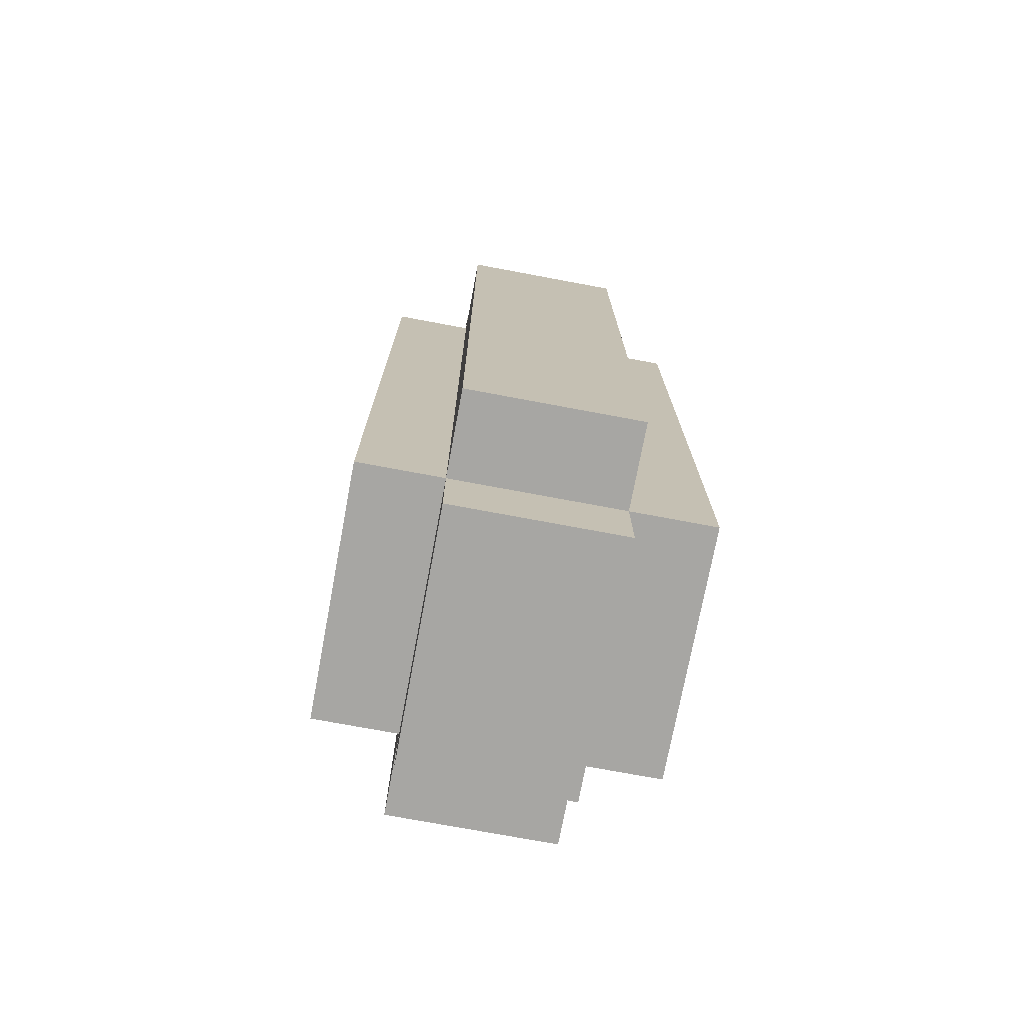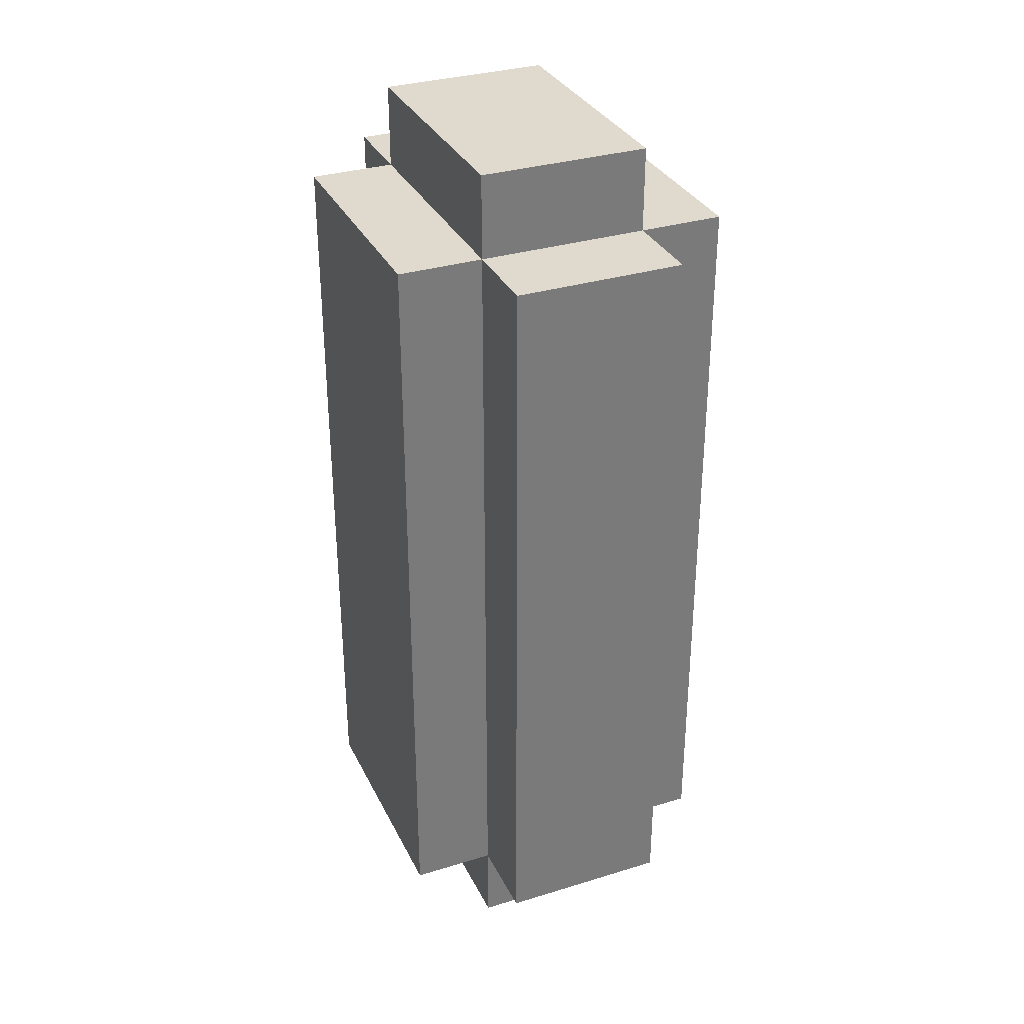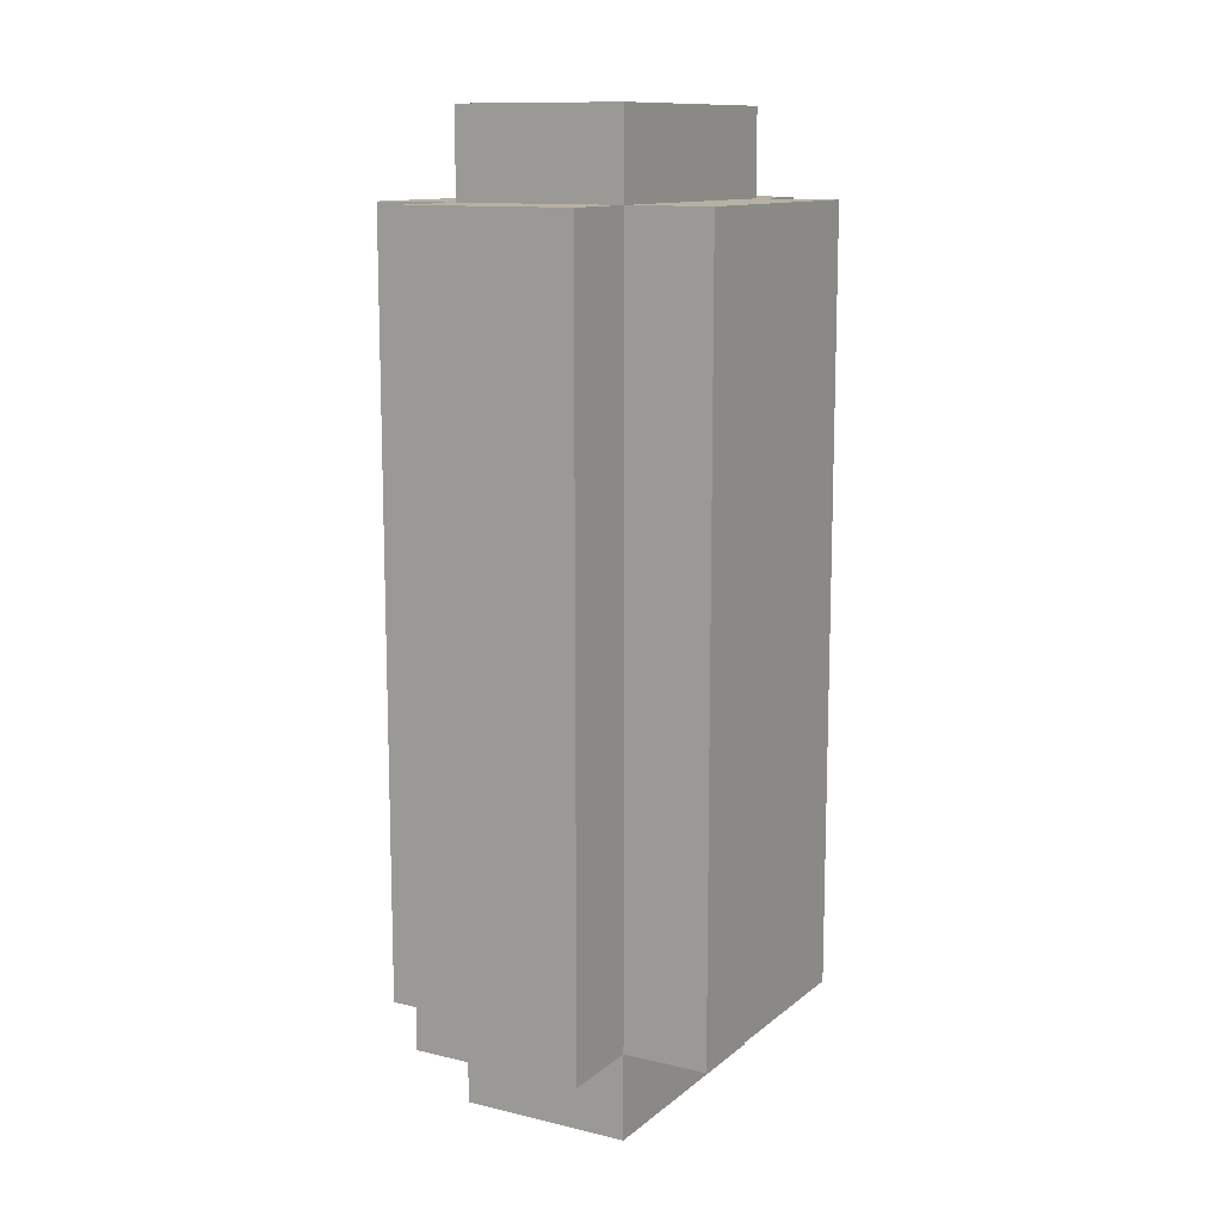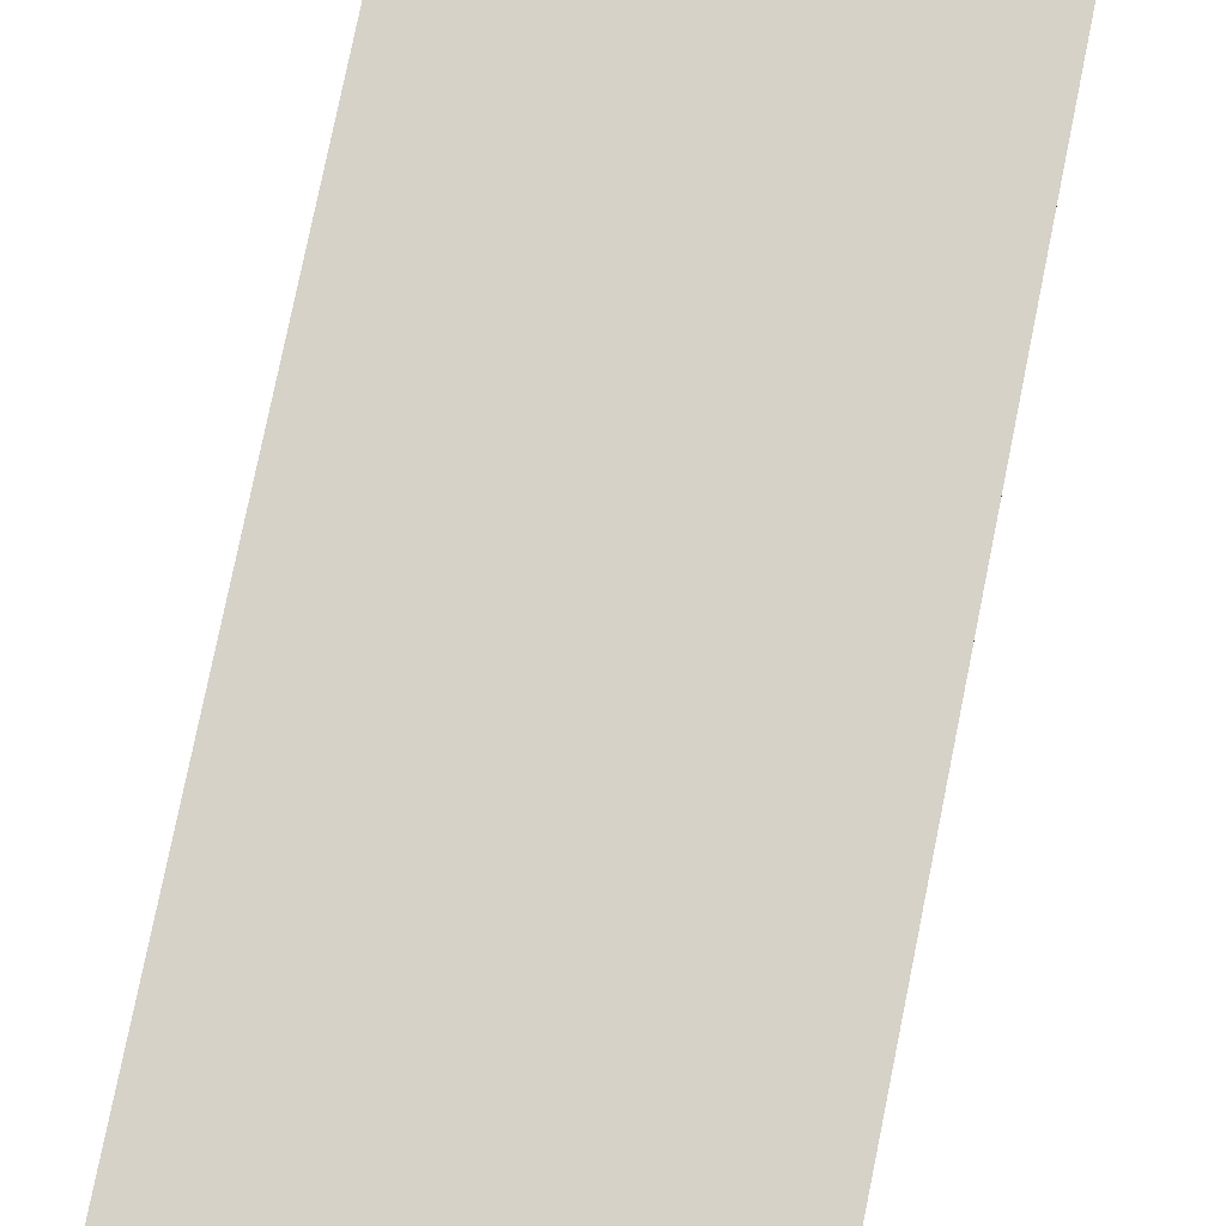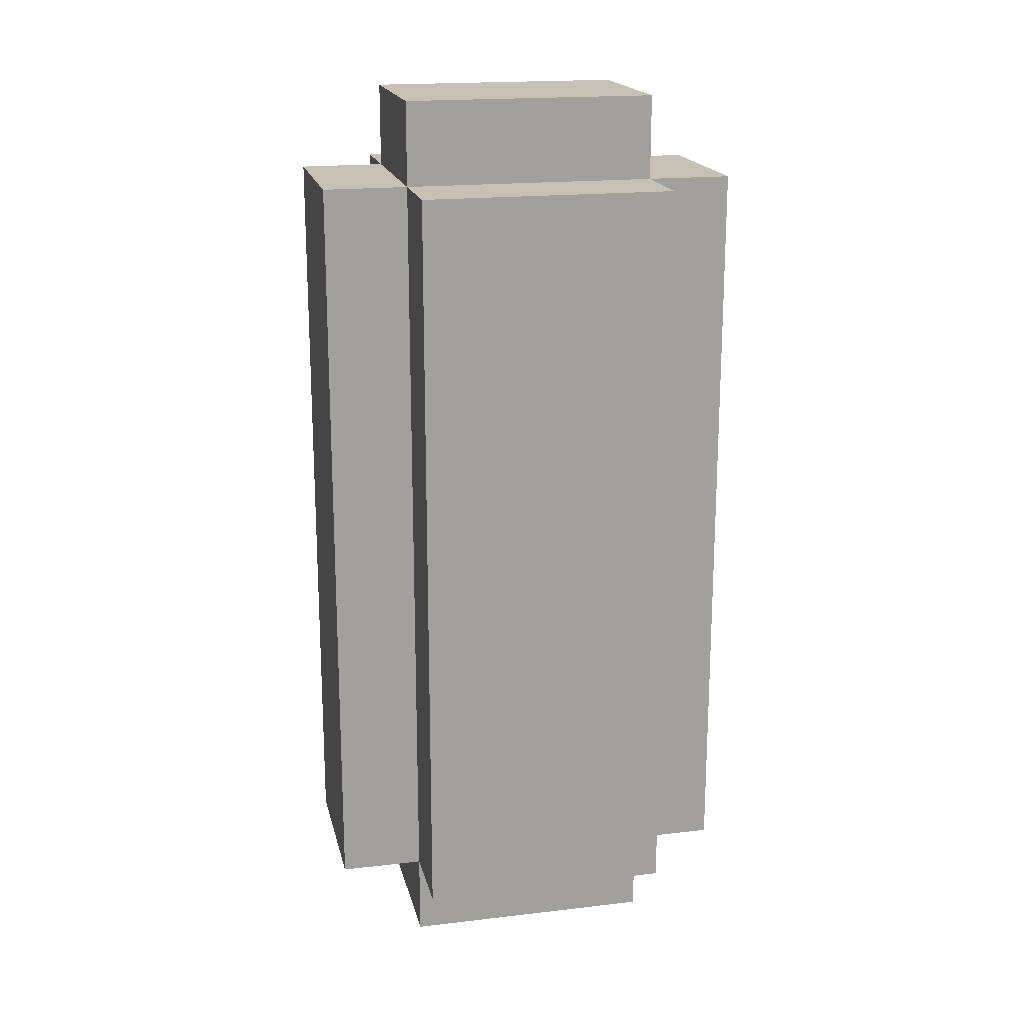
<metadata>
{"format":"obj","ext":"obj","renderer":"f3d","projection":"perspective","resolution":1024,"background":"white","views":[{"elev":-74.1,"azim":-10.6,"up":"+Y"},{"elev":32.8,"azim":157.0,"up":"+Y"},{"elev":12.0,"azim":-150.6,"up":"+Y"},{"elev":78.4,"azim":-168.5,"up":"+Z"},{"elev":18.5,"azim":-102.7,"up":"+Y"}]}
</metadata>
<code>
o
v -0.2 1.7 0.2
v -0.2 1.7 -0.1
v -0.2 1.8 0.2
v -0.2 1.8 -0.1
v -0.2 1.9 0.2
v -0.2 1.9 -0.1
v -0.2 2 0.2
v -0.2 2 -0.1
v -0.2 2.1 0.2
v -0.2 2.1 -0.1
v -0.2 2.2 0.2
v -0.2 2.2 -0.1
v -0.2 2.3 0.2
v -0.2 2.3 -0.1
v -0.2 2.4 0.2
v -0.2 2.4 -0.1
v -0.2 2.5 0.2
v -0.2 2.5 -0.1
v -0.2 2.6 0.2
v -0.2 2.6 -0.1
v -0.1 1.6 0.2
v -0.1 1.6 -0.1
v -0.1 1.7 0.3
v -0.1 1.7 0.2
v -0.1 1.7 -0.1
v -0.1 1.7 -0.2
v -0.1 1.8 0.3
v -0.1 1.8 0.2
v -0.1 1.8 -0.1
v -0.1 1.8 -0.2
v -0.1 1.9 0.3
v -0.1 1.9 0.2
v -0.1 1.9 -0.1
v -0.1 1.9 -0.2
v -0.1 2 0.3
v -0.1 2 0.2
v -0.1 2 -0.1
v -0.1 2 -0.2
v -0.1 2.1 0.3
v -0.1 2.1 0.2
v -0.1 2.1 -0.1
v -0.1 2.1 -0.2
v -0.1 2.2 0.3
v -0.1 2.2 0.2
v -0.1 2.2 -0.1
v -0.1 2.2 -0.2
v -0.1 2.3 0.3
v -0.1 2.3 0.2
v -0.1 2.3 -0.1
v -0.1 2.3 -0.2
v -0.1 2.4 0.3
v -0.1 2.4 0.2
v -0.1 2.4 -0.1
v -0.1 2.4 -0.2
v -0.1 2.5 0.3
v -0.1 2.5 0.2
v -0.1 2.5 -0.1
v -0.1 2.5 -0.2
v -0.1 2.6 0.3
v -0.1 2.6 0.2
v -0.1 2.6 -0.1
v -0.1 2.6 -0.2
v -0.1 2.7 0.2
v -0.1 2.7 -0.1
v 0.1 1.6 0.2
v 0.1 1.6 -0.1
v 0.1 1.7 0.3
v 0.1 1.7 0.2
v 0.1 1.7 0.1
v 0.1 1.7 -2.98e-08
v 0.1 1.7 -0.1
v 0.1 1.7 -0.2
v 0.1 1.8 0.3
v 0.1 1.8 0.2
v 0.1 1.8 -0.1
v 0.1 1.8 -0.2
v 0.1 1.9 0.3
v 0.1 1.9 0.2
v 0.1 1.9 -0.1
v 0.1 1.9 -0.2
v 0.1 2 0.3
v 0.1 2 0.2
v 0.1 2 -0.1
v 0.1 2 -0.2
v 0.1 2.1 0.3
v 0.1 2.1 0.2
v 0.1 2.1 -0.1
v 0.1 2.1 -0.2
v 0.1 2.2 0.3
v 0.1 2.2 0.2
v 0.1 2.2 -0.1
v 0.1 2.2 -0.2
v 0.1 2.3 0.3
v 0.1 2.3 0.2
v 0.1 2.3 -0.1
v 0.1 2.3 -0.2
v 0.1 2.4 0.3
v 0.1 2.4 0.2
v 0.1 2.4 -0.1
v 0.1 2.4 -0.2
v 0.1 2.5 0.3
v 0.1 2.5 0.2
v 0.1 2.5 -0.1
v 0.1 2.5 -0.2
v 0.1 2.6 0.3
v 0.1 2.6 0.2
v 0.1 2.6 0.1
v 0.1 2.6 -2.98e-08
v 0.1 2.6 -0.1
v 0.1 2.6 -0.2
v 0.1 2.7 0.2
v 0.1 2.7 -0.1
v 0.2 1.7 0.2
v 0.2 1.7 0.1
v 0.2 1.7 -2.98e-08
v 0.2 1.7 -0.1
v 0.2 1.8 0.2
v 0.2 1.8 0.1
v 0.2 1.8 -2.98e-08
v 0.2 1.8 -0.1
v 0.2 1.9 0.2
v 0.2 1.9 0.1
v 0.2 1.9 -2.98e-08
v 0.2 1.9 -0.1
v 0.2 2 0.1
v 0.2 2 -2.98e-08
v 0.2 2.1 0.2
v 0.2 2.1 0.1
v 0.2 2.1 -2.98e-08
v 0.2 2.1 -0.1
v 0.2 2.2 0.2
v 0.2 2.2 0.1
v 0.2 2.2 -2.98e-08
v 0.2 2.2 -0.1
v 0.2 2.3 0.2
v 0.2 2.3 0.1
v 0.2 2.3 -2.98e-08
v 0.2 2.3 -0.1
v 0.2 2.4 0.2
v 0.2 2.4 0.1
v 0.2 2.4 -2.98e-08
v 0.2 2.4 -0.1
v 0.2 2.5 0.2
v 0.2 2.5 0.1
v 0.2 2.5 -2.98e-08
v 0.2 2.5 -0.1
v 0.2 2.6 0.2
v 0.2 2.6 0.1
v 0.2 2.6 -2.98e-08
v 0.2 2.6 -0.1
v -0.1 1.7 0.3
v -0.1 1.8 0.3
v -0.1 1.9 0.3
v -0.1 2 0.3
v -0.1 2.1 0.3
v -0.1 2.2 0.3
v -0.1 2.3 0.3
v -0.1 2.4 0.3
v -0.1 2.5 0.3
v -0.1 2.6 0.3
v 0.1 1.7 0.3
v 0.1 1.8 0.3
v 0.1 1.9 0.3
v 0.1 2 0.3
v 0.1 2.1 0.3
v 0.1 2.2 0.3
v 0.1 2.3 0.3
v 0.1 2.4 0.3
v 0.1 2.5 0.3
v 0.1 2.6 0.3
v -0.2 1.7 0.2
v -0.2 1.8 0.2
v -0.2 1.9 0.2
v -0.2 2 0.2
v -0.2 2.1 0.2
v -0.2 2.2 0.2
v -0.2 2.3 0.2
v -0.2 2.4 0.2
v -0.2 2.5 0.2
v -0.2 2.6 0.2
v -0.1 1.6 0.2
v -0.1 1.7 0.2
v -0.1 1.8 0.2
v -0.1 1.9 0.2
v -0.1 2 0.2
v -0.1 2.1 0.2
v -0.1 2.2 0.2
v -0.1 2.3 0.2
v -0.1 2.4 0.2
v -0.1 2.5 0.2
v -0.1 2.6 0.2
v -0.1 2.7 0.2
v 0.1 1.6 0.2
v 0.1 1.7 0.2
v 0.1 1.8 0.2
v 0.1 1.9 0.2
v 0.1 2 0.2
v 0.1 2.1 0.2
v 0.1 2.2 0.2
v 0.1 2.3 0.2
v 0.1 2.4 0.2
v 0.1 2.5 0.2
v 0.1 2.6 0.2
v 0.1 2.7 0.2
v 0.2 1.7 0.2
v 0.2 1.8 0.2
v 0.2 1.9 0.2
v 0.2 2.1 0.2
v 0.2 2.2 0.2
v 0.2 2.3 0.2
v 0.2 2.4 0.2
v 0.2 2.5 0.2
v 0.2 2.6 0.2
v -0.2 1.7 -0.1
v -0.2 1.8 -0.1
v -0.2 1.9 -0.1
v -0.2 2 -0.1
v -0.2 2.1 -0.1
v -0.2 2.2 -0.1
v -0.2 2.3 -0.1
v -0.2 2.4 -0.1
v -0.2 2.5 -0.1
v -0.2 2.6 -0.1
v -0.1 1.6 -0.1
v -0.1 1.7 -0.1
v -0.1 1.8 -0.1
v -0.1 1.9 -0.1
v -0.1 2 -0.1
v -0.1 2.1 -0.1
v -0.1 2.2 -0.1
v -0.1 2.3 -0.1
v -0.1 2.4 -0.1
v -0.1 2.5 -0.1
v -0.1 2.6 -0.1
v -0.1 2.7 -0.1
v 0.1 1.6 -0.1
v 0.1 1.7 -0.1
v 0.1 1.8 -0.1
v 0.1 1.9 -0.1
v 0.1 2 -0.1
v 0.1 2.1 -0.1
v 0.1 2.2 -0.1
v 0.1 2.3 -0.1
v 0.1 2.4 -0.1
v 0.1 2.5 -0.1
v 0.1 2.6 -0.1
v 0.1 2.7 -0.1
v 0.2 1.7 -0.1
v 0.2 1.8 -0.1
v 0.2 1.9 -0.1
v 0.2 2.1 -0.1
v 0.2 2.2 -0.1
v 0.2 2.3 -0.1
v 0.2 2.4 -0.1
v 0.2 2.5 -0.1
v 0.2 2.6 -0.1
v -0.1 1.7 -0.2
v -0.1 1.8 -0.2
v -0.1 1.9 -0.2
v -0.1 2 -0.2
v -0.1 2.1 -0.2
v -0.1 2.2 -0.2
v -0.1 2.3 -0.2
v -0.1 2.4 -0.2
v -0.1 2.5 -0.2
v -0.1 2.6 -0.2
v 0.1 1.7 -0.2
v 0.1 1.8 -0.2
v 0.1 1.9 -0.2
v 0.1 2 -0.2
v 0.1 2.1 -0.2
v 0.1 2.2 -0.2
v 0.1 2.3 -0.2
v 0.1 2.4 -0.2
v 0.1 2.5 -0.2
v 0.1 2.6 -0.2
v -0.1 1.6 0.2
v 0.1 1.6 0.2
v -0.1 1.6 -0.1
v 0.1 1.6 -0.1
v -0.1 1.7 0.3
v 0.1 1.7 0.3
v -0.2 1.7 0.2
v -0.1 1.7 0.2
v 0.1 1.7 0.2
v 0.2 1.7 0.2
v 0.1 1.7 0.1
v 0.2 1.7 0.1
v 0.1 1.7 -2.98e-08
v 0.2 1.7 -2.98e-08
v -0.2 1.7 -0.1
v -0.1 1.7 -0.1
v 0.1 1.7 -0.1
v 0.2 1.7 -0.1
v -0.1 1.7 -0.2
v 0.1 1.7 -0.2
v -0.1 2.6 0.3
v 0.1 2.6 0.3
v -0.2 2.6 0.2
v -0.1 2.6 0.2
v 0.1 2.6 0.2
v 0.2 2.6 0.2
v 0.1 2.6 0.1
v 0.2 2.6 0.1
v 0.1 2.6 -2.98e-08
v 0.2 2.6 -2.98e-08
v -0.2 2.6 -0.1
v -0.1 2.6 -0.1
v 0.1 2.6 -0.1
v 0.2 2.6 -0.1
v -0.1 2.6 -0.2
v 0.1 2.6 -0.2
v -0.1 2.7 0.2
v 0.1 2.7 0.2
v -0.1 2.7 -0.1
v 0.1 2.7 -0.1
f 3 2 1
f 4 2 3
f 5 4 3
f 6 4 5
f 7 6 5
f 8 6 7
f 9 8 7
f 10 8 9
f 11 10 9
f 12 10 11
f 13 12 11
f 14 12 13
f 15 14 13
f 16 14 15
f 17 16 15
f 18 16 17
f 19 18 17
f 20 18 19
f 24 22 21
f 25 22 24
f 27 24 23
f 28 24 27
f 29 26 25
f 30 26 29
f 31 28 27
f 32 28 31
f 33 30 29
f 34 30 33
f 35 32 31
f 36 32 35
f 37 34 33
f 38 34 37
f 39 36 35
f 40 36 39
f 41 38 37
f 42 38 41
f 43 40 39
f 44 40 43
f 45 42 41
f 46 42 45
f 47 44 43
f 48 44 47
f 49 46 45
f 50 46 49
f 51 48 47
f 52 48 51
f 53 50 49
f 54 50 53
f 55 52 51
f 56 52 55
f 57 54 53
f 58 54 57
f 59 56 55
f 60 56 59
f 61 58 57
f 62 58 61
f 63 61 60
f 64 61 63
f 65 66 68
f 68 66 69
f 69 66 70
f 70 66 71
f 67 68 73
f 73 68 74
f 71 72 75
f 75 72 76
f 73 74 77
f 77 74 78
f 75 76 79
f 79 76 80
f 77 78 81
f 81 78 82
f 79 80 83
f 83 80 84
f 81 82 85
f 85 82 86
f 83 84 87
f 87 84 88
f 85 86 89
f 89 86 90
f 87 88 91
f 91 88 92
f 89 90 93
f 93 90 94
f 91 92 95
f 95 92 96
f 93 94 97
f 97 94 98
f 95 96 99
f 99 96 100
f 97 98 101
f 101 98 102
f 99 100 103
f 103 100 104
f 101 102 105
f 105 102 106
f 103 104 109
f 109 104 110
f 107 108 111
f 108 109 111
f 106 107 111
f 111 109 112
f 113 114 117
f 114 115 118
f 117 114 118
f 115 116 119
f 118 115 119
f 119 116 120
f 117 118 121
f 118 119 122
f 121 118 122
f 119 120 123
f 122 119 123
f 123 120 124
f 121 122 125
f 122 123 125
f 123 124 126
f 125 123 126
f 121 125 127
f 125 126 128
f 127 125 128
f 126 124 129
f 128 126 129
f 129 124 130
f 127 128 131
f 128 129 132
f 131 128 132
f 129 130 133
f 132 129 133
f 133 130 134
f 131 132 135
f 132 133 136
f 135 132 136
f 133 134 137
f 136 133 137
f 137 134 138
f 135 136 139
f 136 137 140
f 139 136 140
f 137 138 141
f 140 137 141
f 141 138 142
f 139 140 143
f 140 141 144
f 143 140 144
f 141 142 145
f 144 141 145
f 145 142 146
f 143 144 147
f 144 145 148
f 147 144 148
f 145 146 149
f 148 145 149
f 149 146 150
f 161 152 151
f 162 153 152
f 162 152 161
f 163 154 153
f 163 153 162
f 164 155 154
f 164 154 163
f 165 156 155
f 165 155 164
f 166 157 156
f 166 156 165
f 167 158 157
f 167 157 166
f 168 159 158
f 168 158 167
f 169 160 159
f 169 159 168
f 170 160 169
f 182 172 171
f 183 173 172
f 183 172 182
f 184 174 173
f 184 173 183
f 185 175 174
f 185 174 184
f 186 176 175
f 186 175 185
f 187 177 176
f 187 176 186
f 188 178 177
f 188 177 187
f 189 179 178
f 189 178 188
f 190 180 179
f 190 179 189
f 191 180 190
f 193 182 181
f 194 182 193
f 203 192 191
f 204 192 203
f 205 195 194
f 206 196 195
f 206 195 205
f 207 197 196
f 207 196 206
f 207 198 197
f 208 199 198
f 208 198 207
f 209 200 199
f 209 199 208
f 210 201 200
f 210 200 209
f 211 202 201
f 211 201 210
f 212 203 202
f 212 202 211
f 213 203 212
f 214 215 225
f 215 216 226
f 225 215 226
f 216 217 227
f 226 216 227
f 217 218 228
f 227 217 228
f 218 219 229
f 228 218 229
f 219 220 230
f 229 219 230
f 220 221 231
f 230 220 231
f 221 222 232
f 231 221 232
f 222 223 233
f 232 222 233
f 233 223 234
f 224 225 236
f 236 225 237
f 234 235 246
f 246 235 247
f 237 238 248
f 238 239 249
f 248 238 249
f 239 240 250
f 249 239 250
f 240 241 250
f 241 242 251
f 250 241 251
f 242 243 252
f 251 242 252
f 243 244 253
f 252 243 253
f 244 245 254
f 253 244 254
f 245 246 255
f 254 245 255
f 255 246 256
f 257 258 267
f 258 259 268
f 267 258 268
f 259 260 269
f 268 259 269
f 260 261 270
f 269 260 270
f 261 262 271
f 270 261 271
f 262 263 272
f 271 262 272
f 263 264 273
f 272 263 273
f 264 265 274
f 273 264 274
f 265 266 275
f 274 265 275
f 275 266 276
f 279 278 277
f 280 278 279
f 284 282 281
f 285 282 284
f 287 286 285
f 288 286 287
f 289 288 287
f 290 288 289
f 291 284 283
f 292 284 291
f 293 290 289
f 294 290 293
f 295 293 292
f 296 293 295
f 297 298 300
f 300 298 301
f 301 302 303
f 303 302 304
f 303 304 305
f 305 304 306
f 299 300 307
f 307 300 308
f 305 306 309
f 309 306 310
f 308 309 311
f 311 309 312
f 313 314 315
f 315 314 316

</code>
